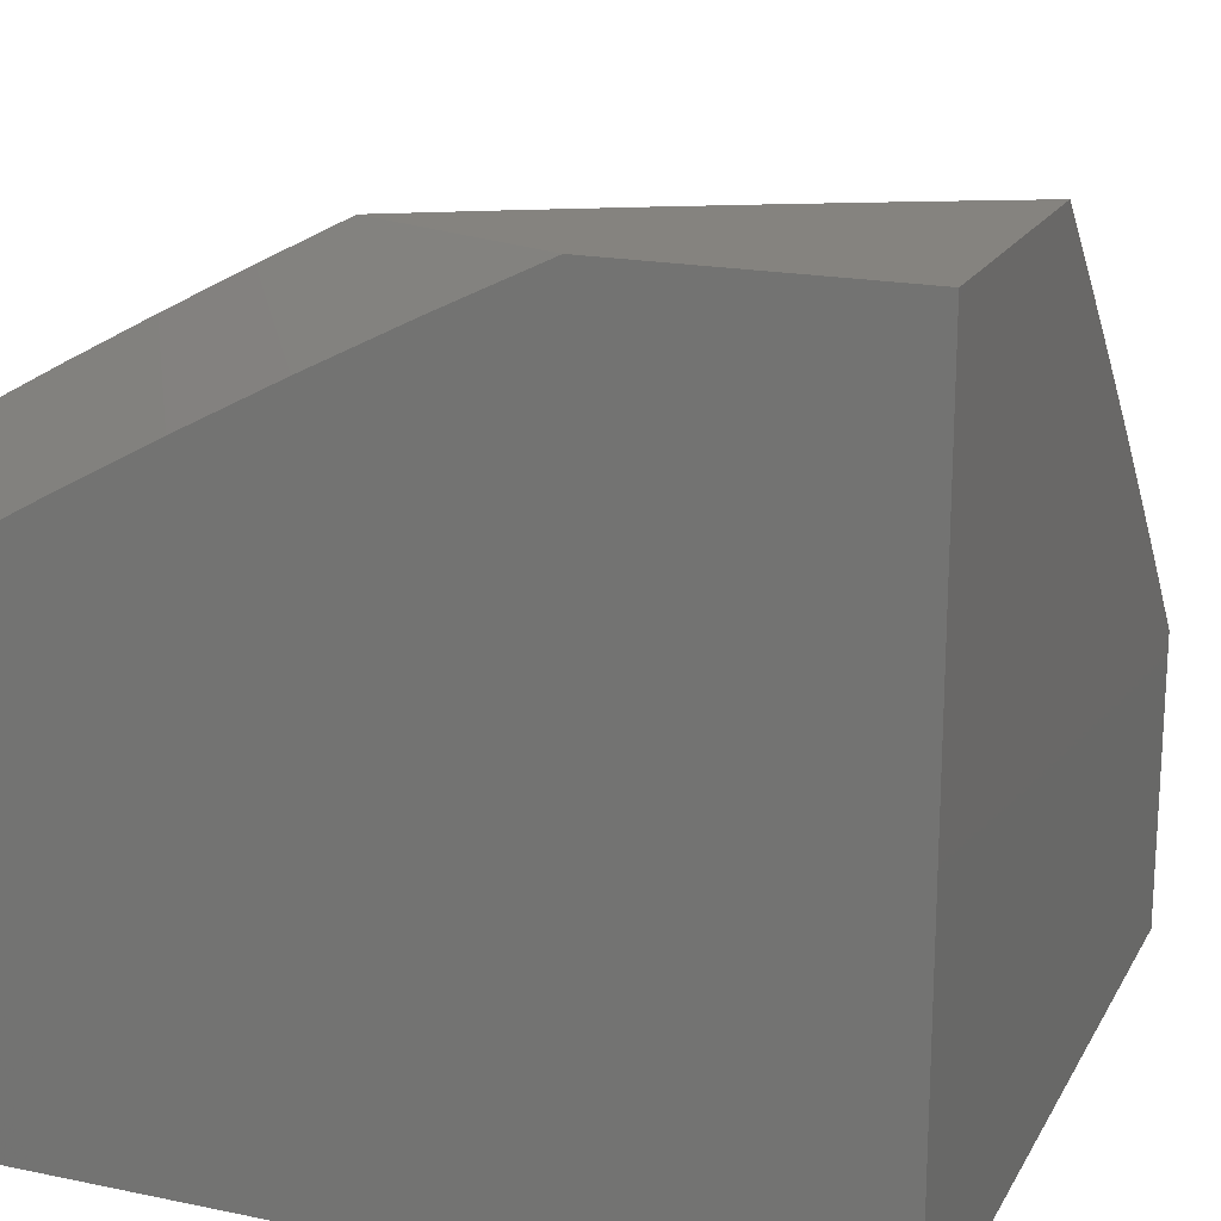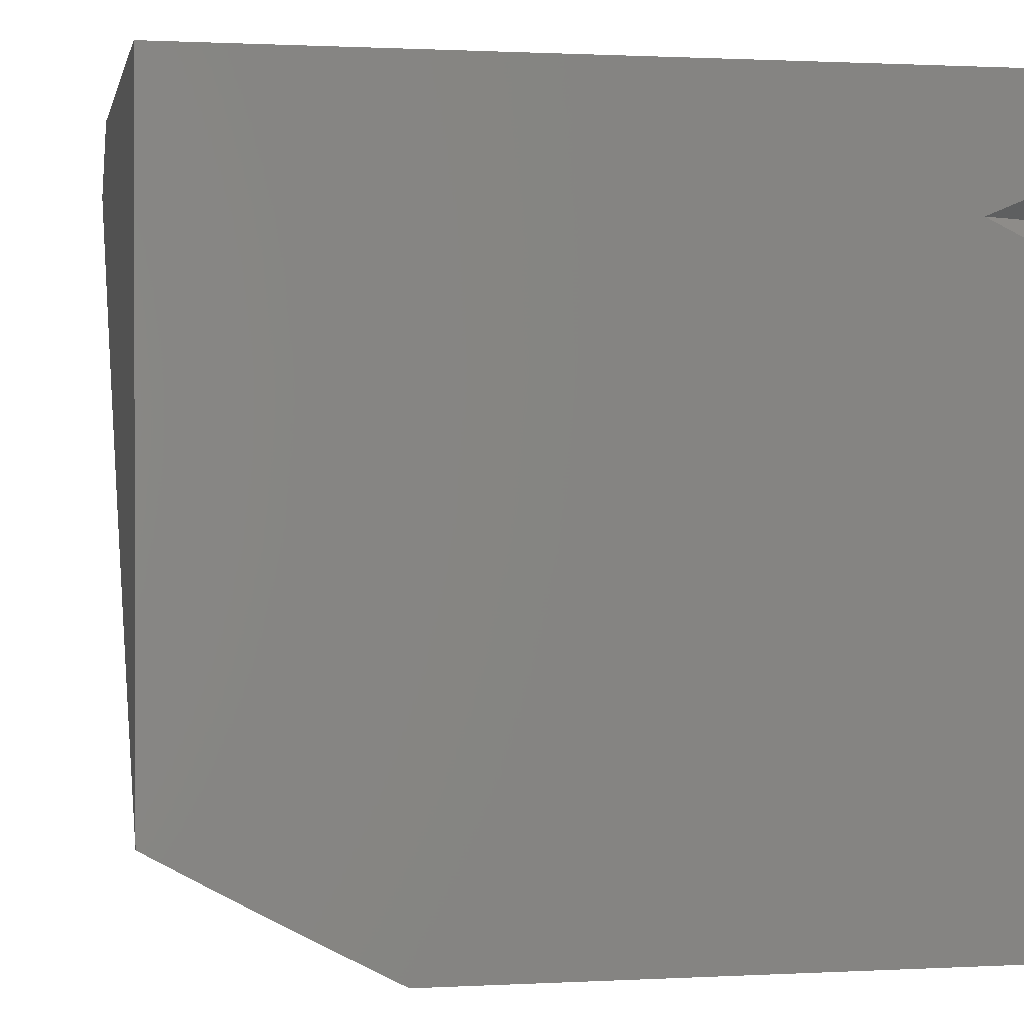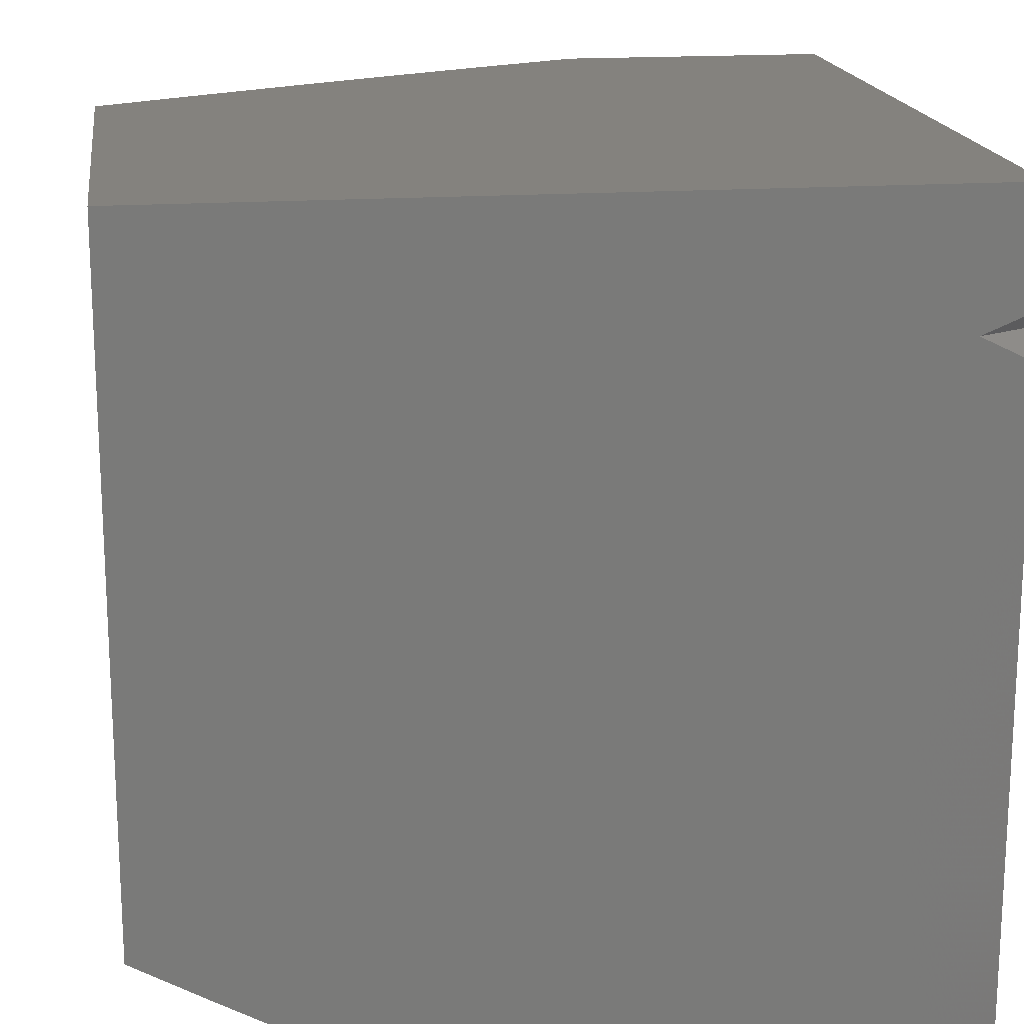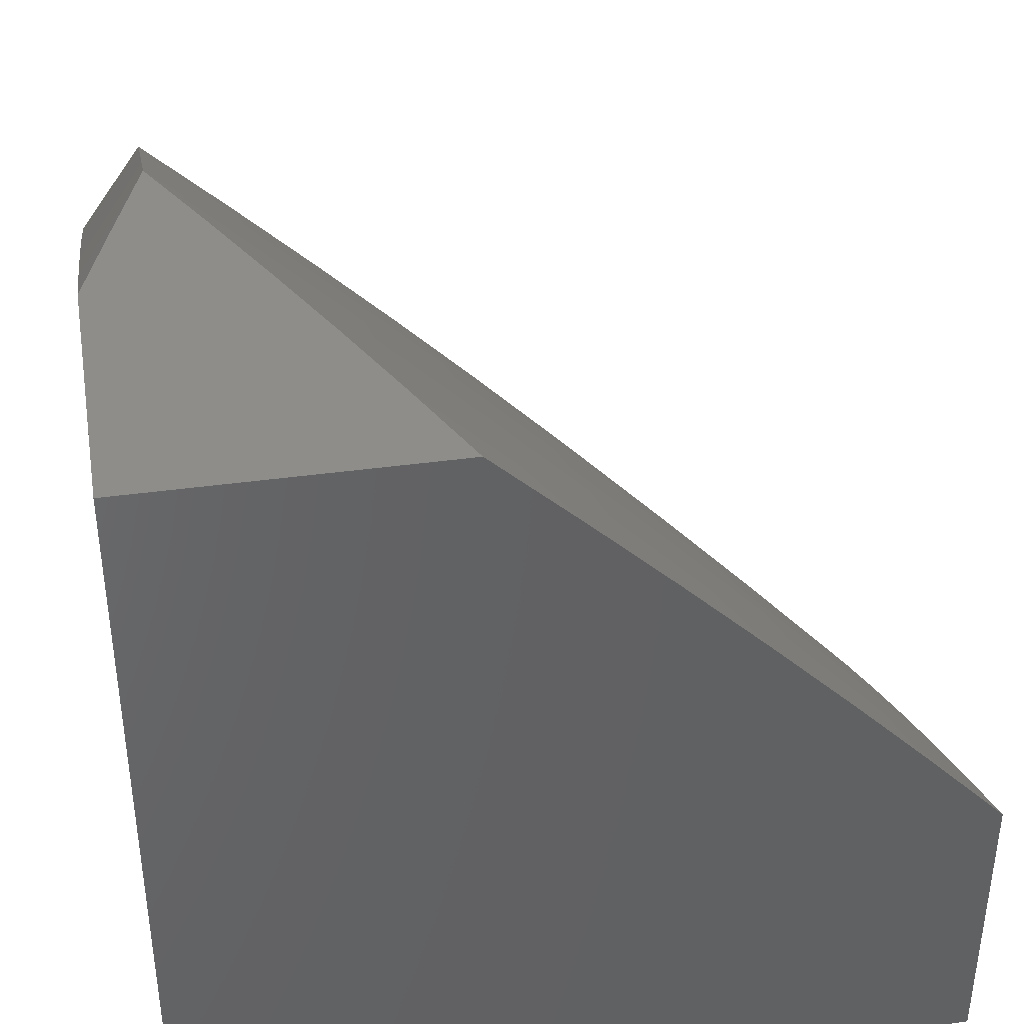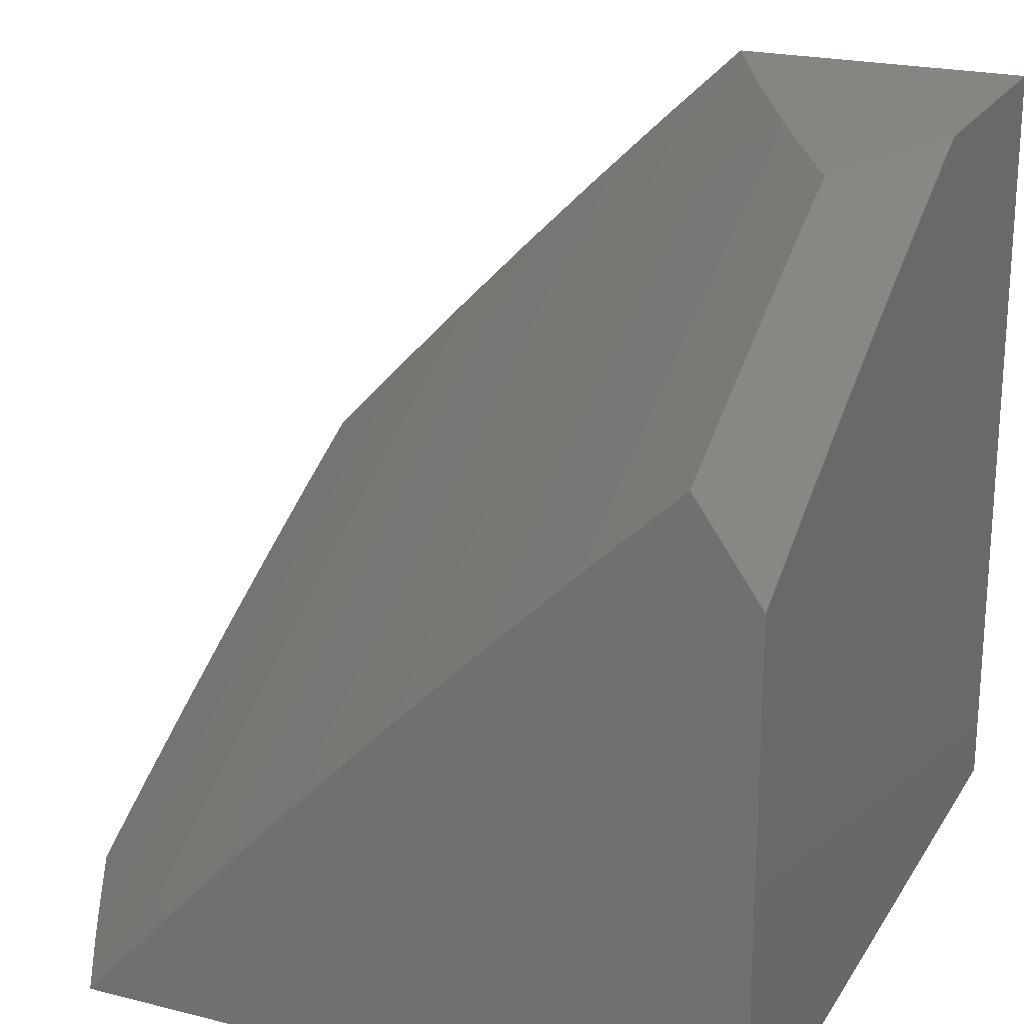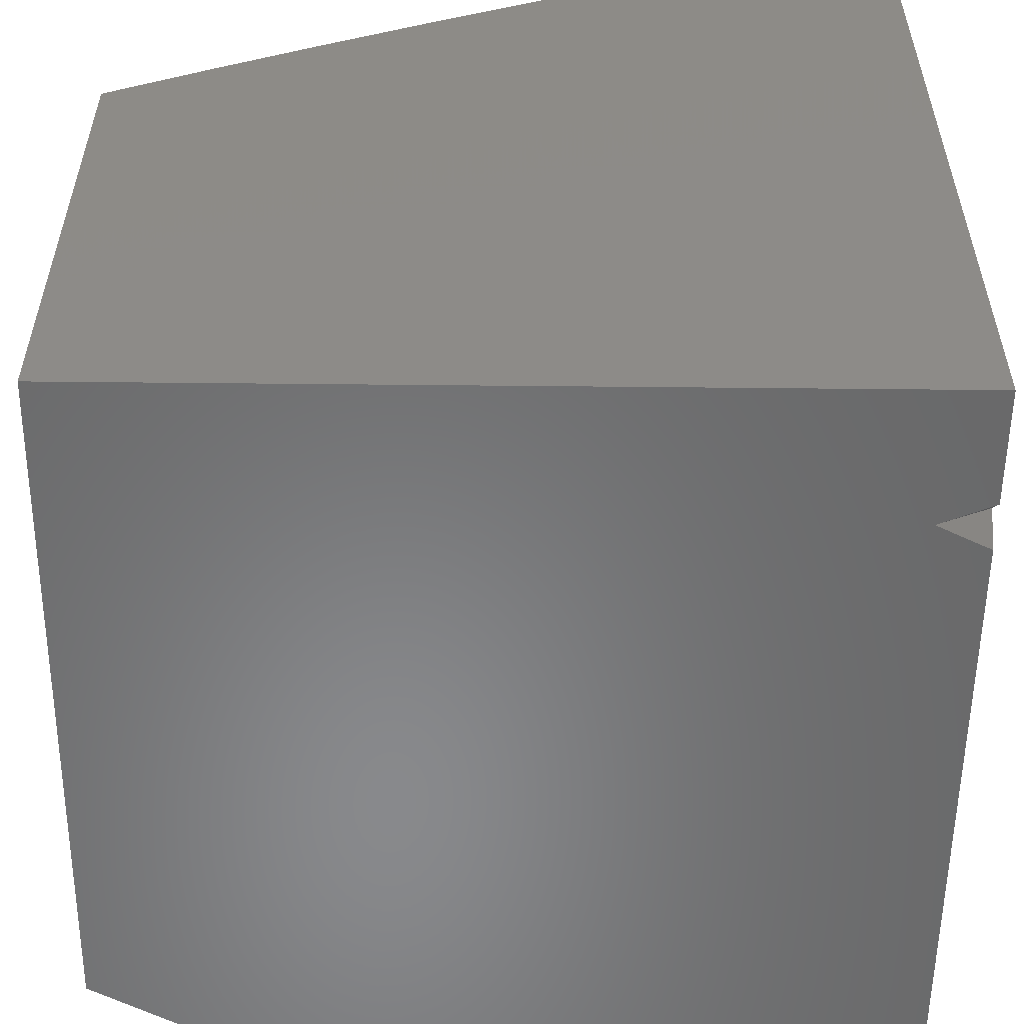
<metadata>
{"format":"stl","ext":"stl","renderer":"f3d","projection":"perspective","resolution":1024,"background":"white","views":[{"elev":18.9,"azim":21.3,"up":"+Y"},{"elev":0.9,"azim":-11.2,"up":"+Z"},{"elev":17.5,"azim":-7.9,"up":"+Z"},{"elev":39.9,"azim":80.3,"up":"+Y"},{"elev":22.0,"azim":-66.3,"up":"+Y"},{"elev":-55.3,"azim":-0.6,"up":"+Y"}]}
</metadata>
<code>
# stl→obj: 112 verts, 220 faces
v -5 8.655 -8
v -4.872 8.728 -8
v -5 8.776 -8.085
v -4.897 8.834 -8.085
v -4.743 8.799 -8
v -4.793 8.89 -8.085
v -4.689 8.946 -8.085
v -4.612 8.868 -8
v -4.584 9 -8.085
v -4.481 8.935 -8
v -4.466 9 -8.042
v -4.349 9 -8
v -5 8.115 -8.74
v -4.93 8.116 -8.778
v -5 8 -8.844
v -4.875 8.026 -8.89
v -4.904 8 -8.897
v -4.808 8 -8.949
v -4.772 8.088 -8.89
v -4.711 8 -9
v -4.669 8.148 -8.89
v -4.595 8.067 -9
v -4.564 8.207 -8.89
v -4.477 8.133 -9
v -4.459 8.264 -8.89
v -4.359 8.197 -9
v -4.353 8.321 -8.89
v -4.24 8.259 -9
v -4.247 8.375 -8.89
v -4.121 8.319 -9
v -4.14 8.429 -8.89
v -4 8.378 -9
v -4.032 8.481 -8.89
v -4 8.485 -8.901
v -4 8.59 -8.8
v -4.077 8.576 -8.778
v -4 8.694 -8.698
v -4.122 8.67 -8.666
v -4.011 8.722 -8.666
v -4.166 8.763 -8.552
v -4.053 8.815 -8.552
v -4.209 8.855 -8.437
v -4.096 8.908 -8.437
v -4.252 8.945 -8.321
v -4.138 8.998 -8.321
v -4.236 9 -8.27
v -4.118 9 -8.328
v -4.984 8.205 -8.666
v -5 8.229 -8.634
v -4.879 8.268 -8.666
v -4.931 8.356 -8.552
v -4.773 8.33 -8.666
v -4.824 8.419 -8.552
v -4.666 8.39 -8.666
v -4.716 8.48 -8.552
v -4.559 8.449 -8.666
v -4.607 8.539 -8.552
v -4.45 8.506 -8.666
v -4.498 8.597 -8.552
v -4.341 8.562 -8.666
v -4.388 8.654 -8.552
v -4.232 8.617 -8.666
v -4.277 8.709 -8.552
v -5 8.341 -8.527
v -4.982 8.444 -8.437
v -4.874 8.507 -8.437
v -4.765 8.568 -8.437
v -4.655 8.628 -8.437
v -4.545 8.687 -8.437
v -4.434 8.744 -8.437
v -4.322 8.8 -8.437
v -5 8.452 -8.419
v -5 8.561 -8.309
v -4.924 8.593 -8.321
v -4.814 8.656 -8.321
v -4.703 8.716 -8.321
v -4.591 8.776 -8.321
v -4.479 8.834 -8.321
v -4.366 8.89 -8.321
v -5 8.669 -8.197
v -4.973 8.679 -8.203
v -4.862 8.742 -8.203
v -4.75 8.803 -8.203
v -4.637 8.863 -8.203
v -4.524 8.921 -8.203
v -4.409 8.978 -8.203
v -4.353 9 -8.21
v -4.469 9 -8.148
v -4 9 -8.385
v -4 8.899 -8.491
v -4 8.797 -8.595
v -4.826 8.178 -8.778
v -4.721 8.239 -8.778
v -4.615 8.299 -8.778
v -4.509 8.357 -8.778
v -4.402 8.414 -8.778
v -4.294 8.469 -8.778
v -4.186 8.524 -8.778
v -4 8.032 -8.166
v -4 8 -8.139
v -4.021 8.022 -8.166
v -4.043 8.011 -8.166
v -4.064 8 -8.166
v -4 8 -8.197
v -4 8.011 -8.187
v -4.021 8 -8.187
v -4 8.022 -8.176
v -4.043 8 -8.176
v -5 8 -8
v -4 8 -9
v -4 8 -8
v -4 9 -8
f 1 2 3
f 3 2 4
f 4 2 5
f 4 5 6
f 6 5 7
f 7 5 8
f 7 8 9
f 9 8 10
f 9 10 11
f 11 10 12
f 13 14 15
f 15 14 16
f 15 16 17
f 17 16 18
f 18 16 19
f 18 19 20
f 20 19 21
f 20 21 22
f 22 21 23
f 22 23 24
f 24 23 25
f 24 25 26
f 26 25 27
f 26 27 28
f 28 27 29
f 28 29 30
f 30 29 31
f 30 31 32
f 32 31 33
f 32 33 34
f 34 33 35
f 35 33 36
f 35 36 37
f 37 36 38
f 37 38 39
f 39 38 40
f 39 40 41
f 41 40 42
f 41 42 43
f 43 42 44
f 43 44 45
f 45 44 46
f 45 46 47
f 14 13 48
f 48 13 49
f 48 49 50
f 50 49 51
f 50 51 52
f 52 51 53
f 52 53 54
f 54 53 55
f 54 55 56
f 56 55 57
f 56 57 58
f 58 57 59
f 58 59 60
f 60 59 61
f 60 61 62
f 62 61 63
f 62 63 38
f 38 63 40
f 49 64 51
f 51 64 65
f 51 65 53
f 53 65 66
f 53 66 55
f 55 66 67
f 55 67 57
f 57 67 68
f 57 68 59
f 59 68 69
f 59 69 61
f 61 69 70
f 61 70 63
f 63 70 71
f 63 71 40
f 40 71 42
f 64 72 65
f 65 72 66
f 72 73 66
f 66 73 74
f 66 74 67
f 67 74 75
f 67 75 68
f 68 75 76
f 68 76 69
f 69 76 77
f 69 77 70
f 70 77 78
f 70 78 71
f 71 78 79
f 71 79 42
f 42 79 44
f 73 80 74
f 74 80 81
f 74 81 75
f 75 81 82
f 75 82 76
f 76 82 83
f 76 83 77
f 77 83 84
f 77 84 78
f 78 84 85
f 78 85 79
f 79 85 86
f 79 86 87
f 87 86 88
f 88 86 85
f 88 85 9
f 9 85 84
f 9 84 7
f 7 84 83
f 7 83 6
f 6 83 4
f 4 83 82
f 4 82 3
f 3 82 81
f 3 81 80
f 79 87 44
f 44 87 46
f 45 47 43
f 43 47 89
f 43 89 90
f 43 90 41
f 41 90 91
f 41 91 39
f 39 91 37
f 19 16 14
f 14 48 92
f 92 48 50
f 92 50 93
f 93 50 52
f 93 52 94
f 94 52 54
f 94 54 95
f 95 54 56
f 95 56 96
f 96 56 58
f 96 58 97
f 97 58 60
f 97 60 98
f 98 60 62
f 98 62 36
f 36 62 38
f 21 19 92
f 92 19 14
f 21 92 93
f 23 21 93
f 23 93 94
f 25 23 94
f 25 94 95
f 27 25 95
f 27 95 96
f 29 27 96
f 29 96 97
f 31 29 97
f 31 97 98
f 33 31 98
f 33 98 36
f 99 100 101
f 101 100 102
f 102 100 103
f 104 105 106
f 106 105 107
f 106 107 101
f 101 107 99
f 106 101 108
f 108 101 102
f 108 102 103
f 3 80 1
f 1 80 73
f 1 73 109
f 109 73 72
f 109 72 64
f 64 49 109
f 109 49 13
f 109 13 15
f 20 22 110
f 110 22 24
f 110 24 26
f 26 28 110
f 110 28 30
f 110 30 32
f 15 17 109
f 109 17 103
f 109 103 111
f 111 103 100
f 17 18 103
f 103 18 20
f 103 20 110
f 104 106 110
f 110 106 108
f 110 108 103
f 112 12 111
f 111 12 10
f 111 10 8
f 8 5 111
f 111 5 109
f 109 5 2
f 109 2 1
f 9 11 88
f 88 11 12
f 88 12 87
f 87 12 112
f 87 112 46
f 46 112 47
f 47 112 89
f 32 34 110
f 110 34 104
f 104 34 35
f 104 35 105
f 105 35 107
f 107 35 99
f 99 35 37
f 99 37 91
f 91 90 99
f 99 90 112
f 99 112 111
f 90 89 112
f 111 100 99

</code>
